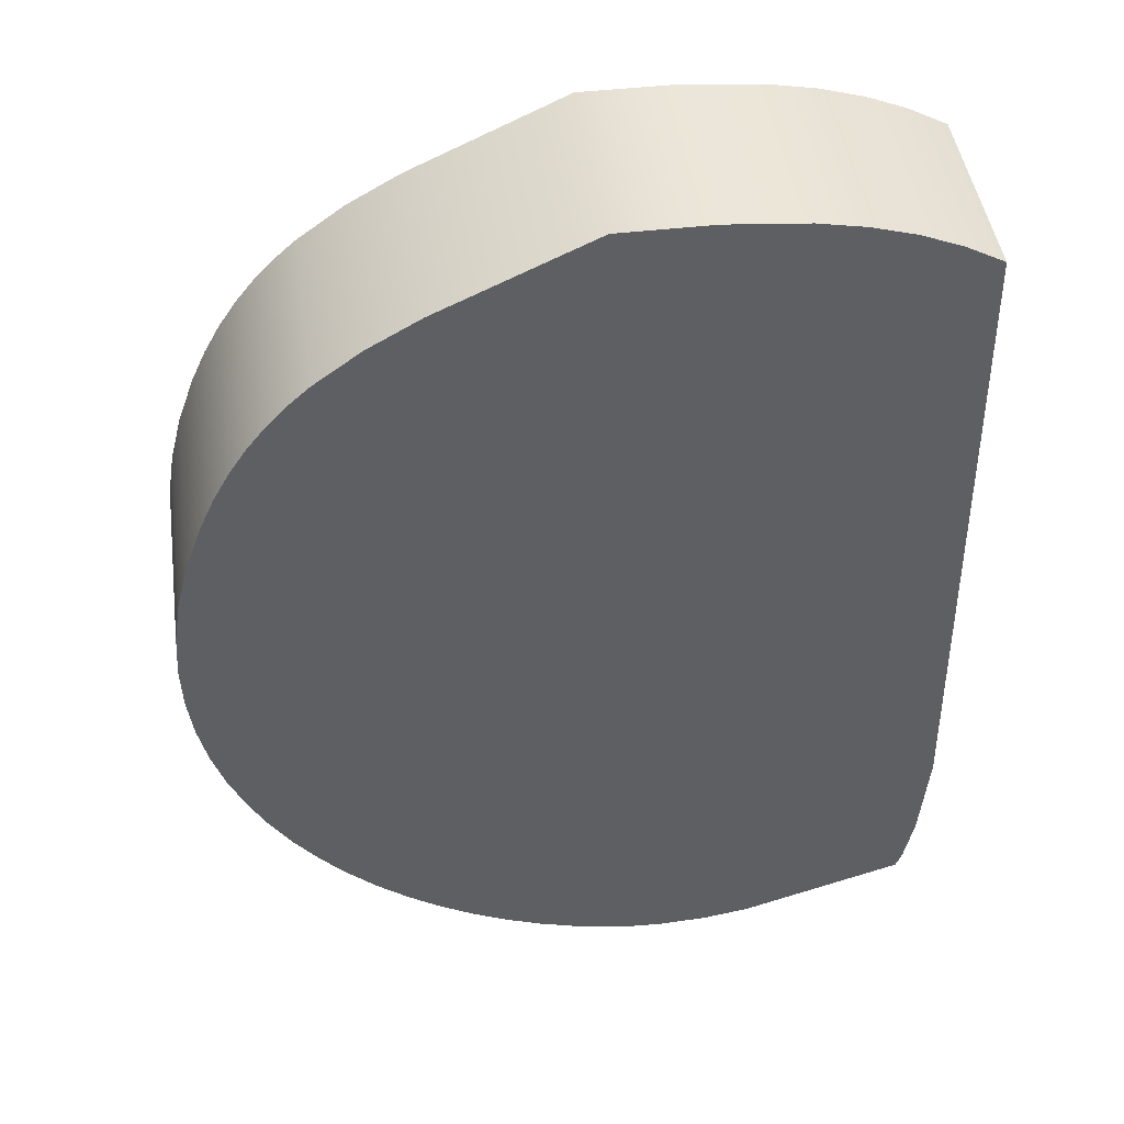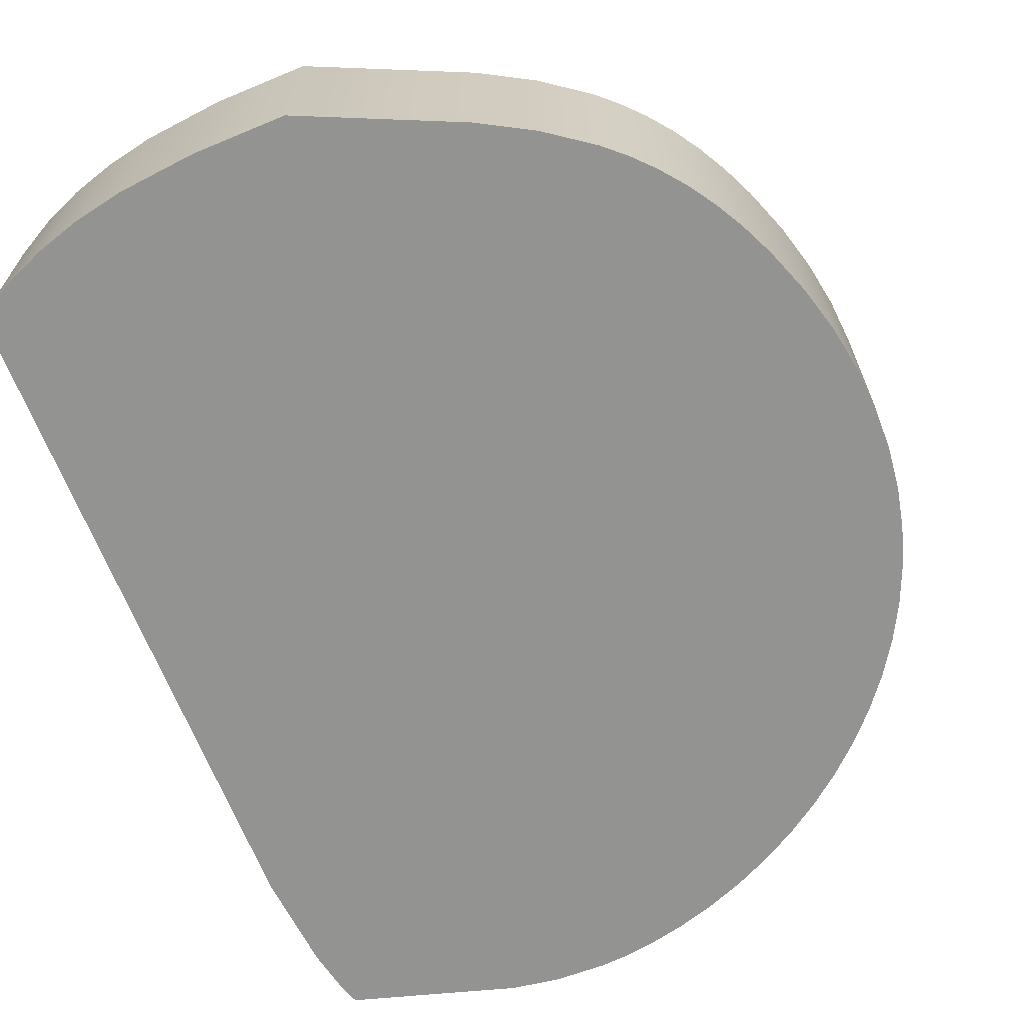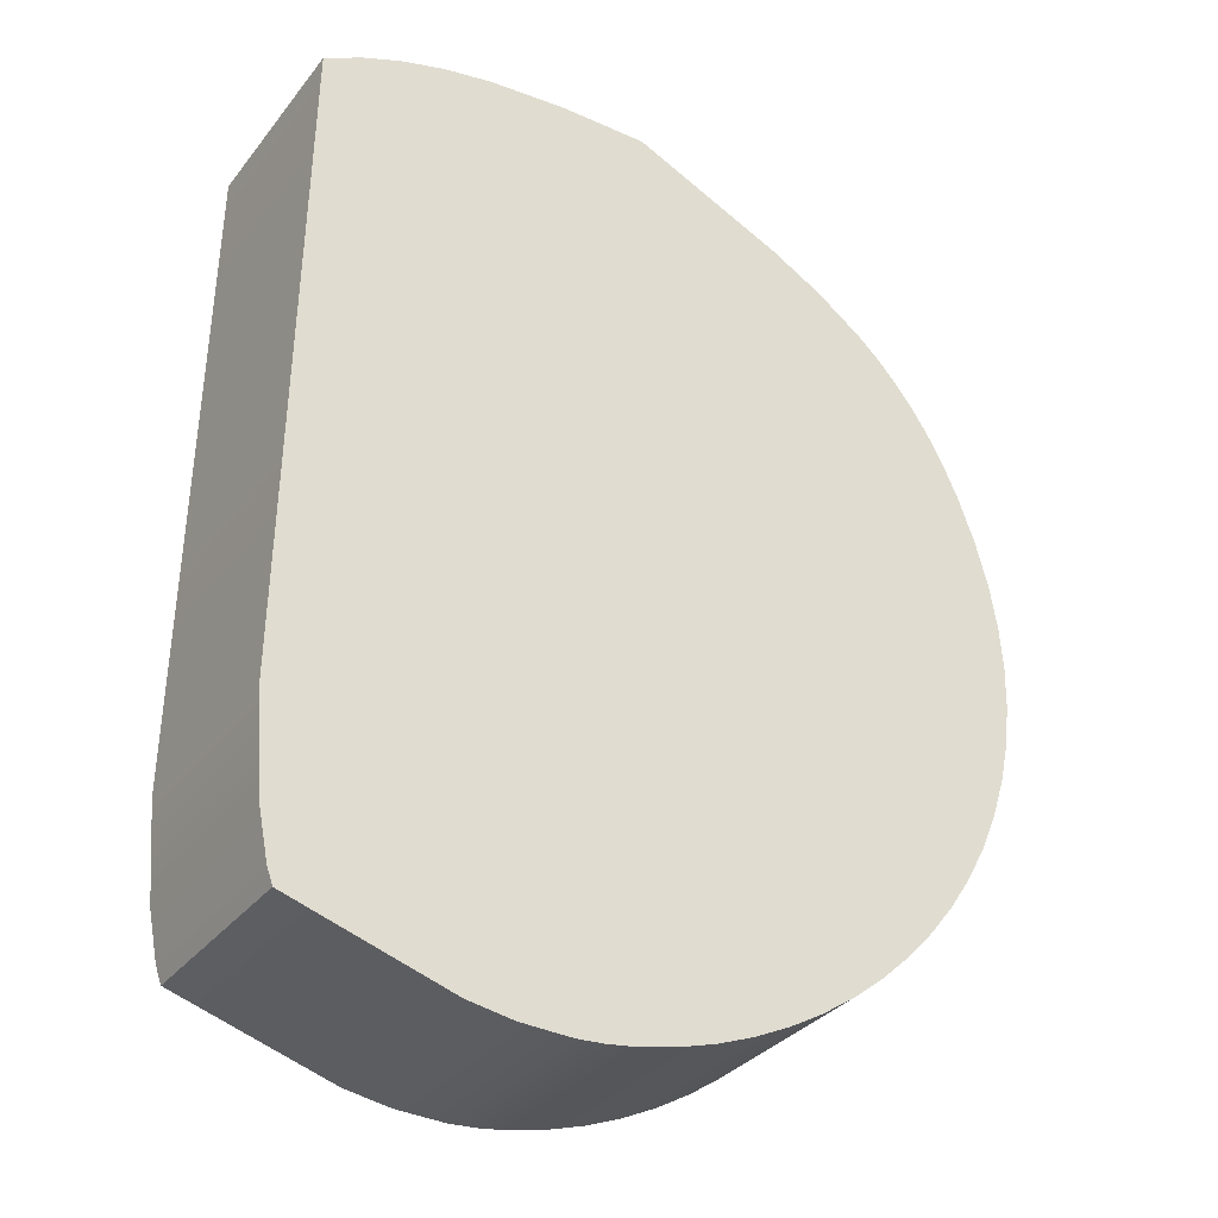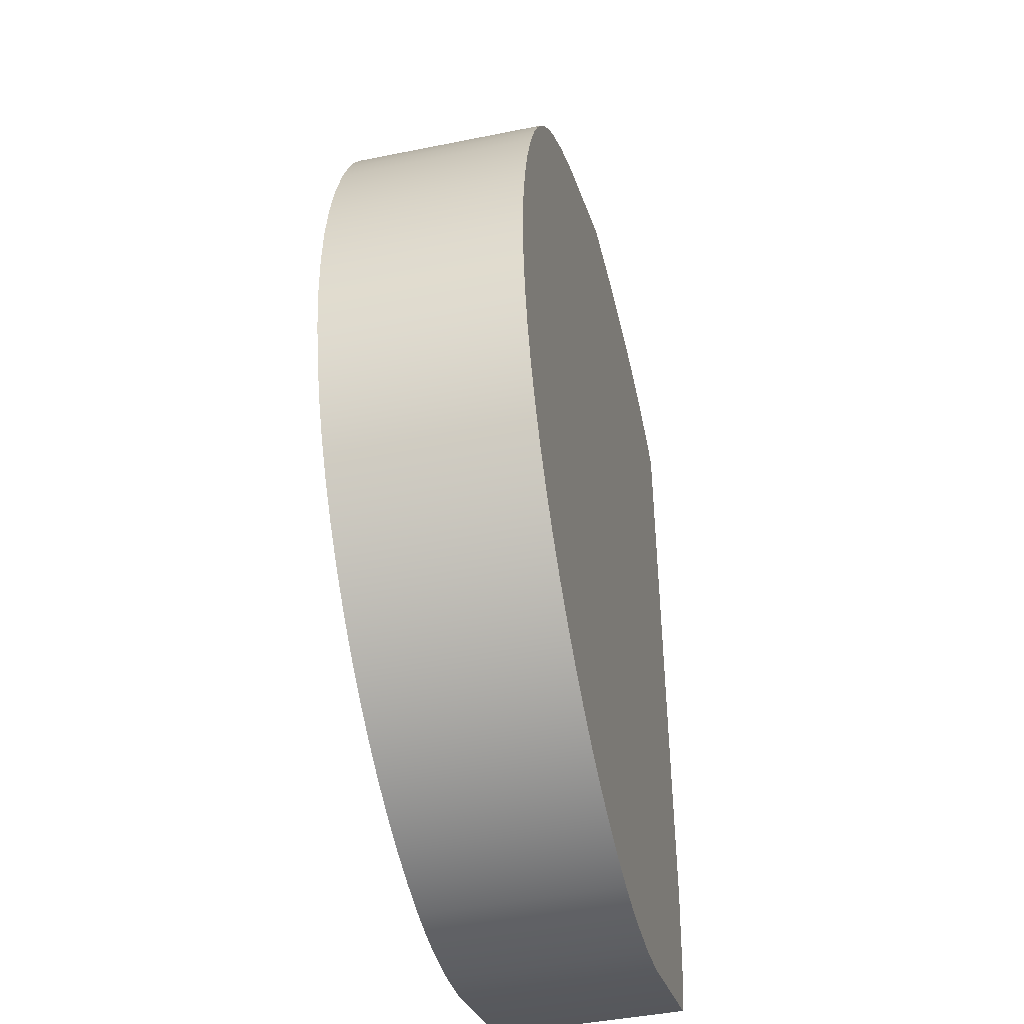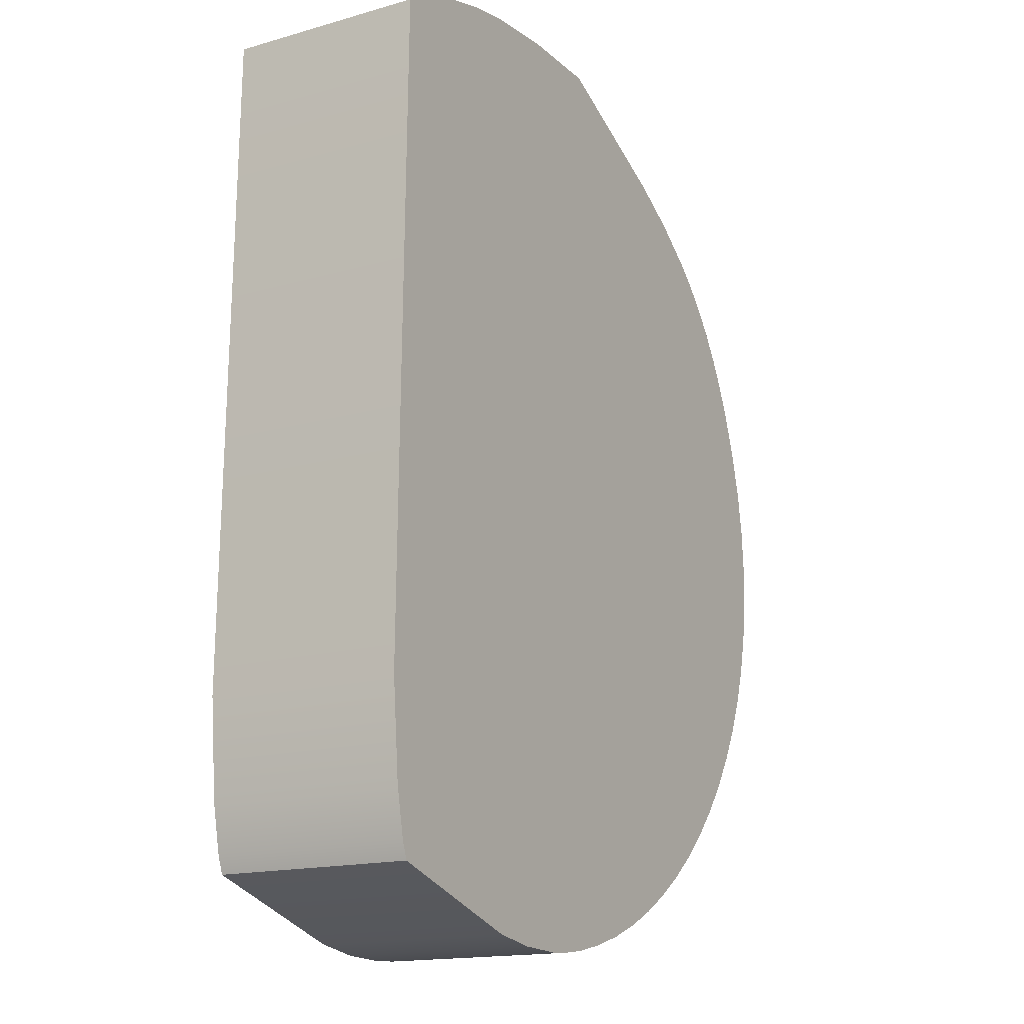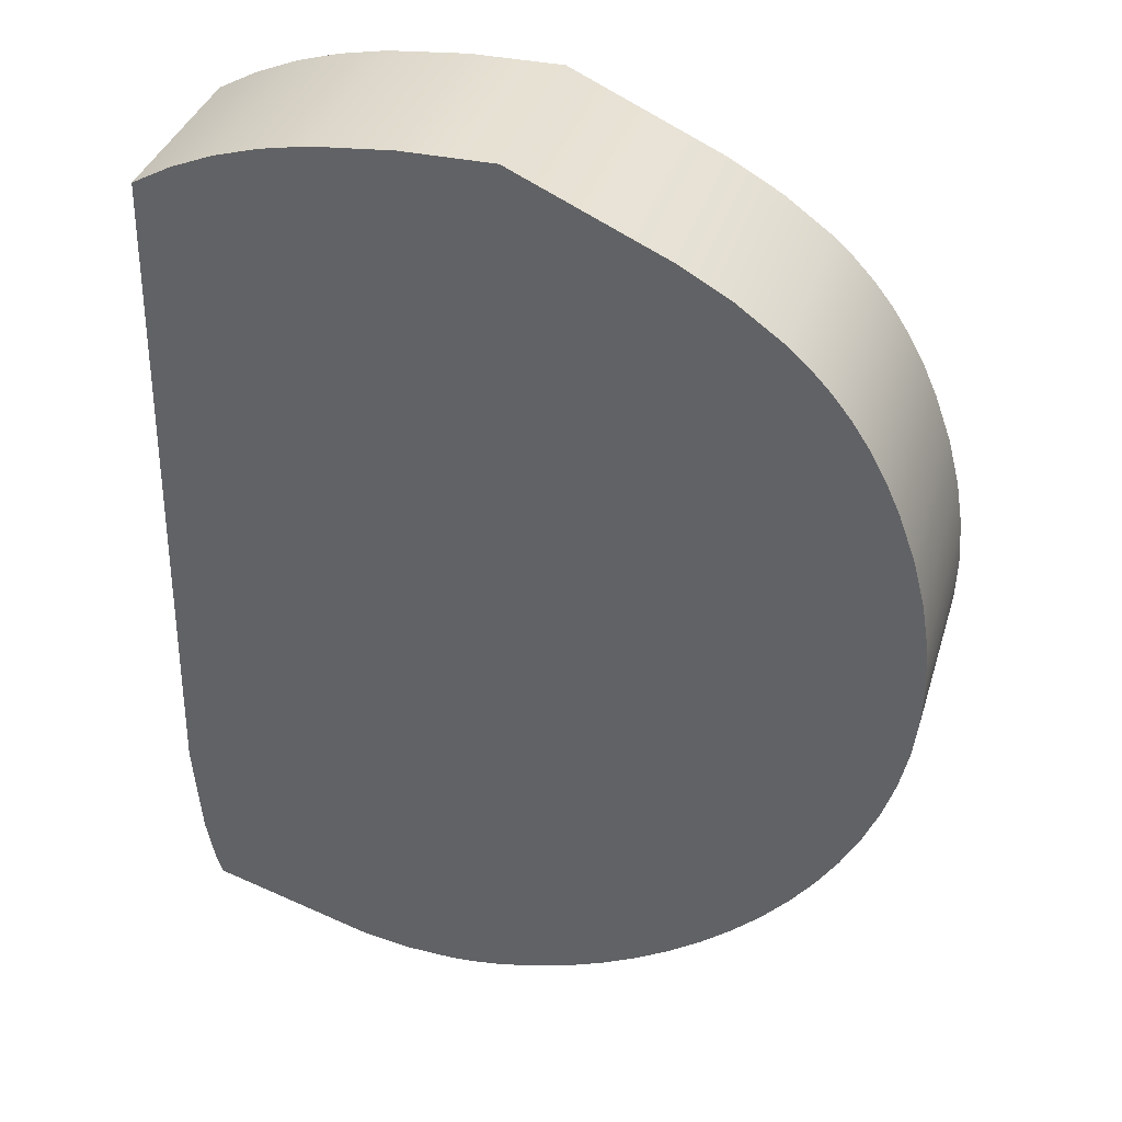
<metadata>
{"format":"obj","ext":"obj","renderer":"f3d","projection":"perspective","resolution":1024,"background":"white","views":[{"elev":45.5,"azim":-8.0,"up":"+Y"},{"elev":-66.7,"azim":-157.6,"up":"+Z"},{"elev":-33.0,"azim":148.1,"up":"+Y"},{"elev":-44.0,"azim":-76.6,"up":"+Y"},{"elev":-16.2,"azim":120.4,"up":"+Y"},{"elev":36.4,"azim":-163.8,"up":"+Y"}]}
</metadata>
<code>
v 81.55 111.1 0
v 77.2 69.41 0
v 80.62 112.1 0
v 73 70 0
v 78.67 114.5 0
v 67.31 71.26 0
v 76.96 116.8 0
v 61.71 72.97 0
v 75.38 119.1 0
v 56.22 75.12 0
v 73.95 121.3 0
v 50.88 77.69 0
v 72.66 123.5 0
v 45.73 80.67 0
v 71.52 125.6 0
v 40.79 84.03 0
v 70.52 127.7 0
v 36.12 87.76 0
v 69.68 129.6 0
v 31.73 91.84 0
v 68.99 131.3 0
v 27.67 96.26 0
v 68.43 132.9 0
v 23.97 101 0
v 67.99 134.3 0
v 20.67 106 0
v 67.66 135.6 0
v 17.79 111.3 0
v 67.43 136.7 0
v 15.38 116.9 0
v 67.26 137.6 0
v 13.47 122.7 0
v 67.15 138.6 0
v 12.09 128.8 0
v 67.08 139.5 0
v 11.29 135.1 0
v 67.05 140.6 0
v 11.08 141.5 0
v 67.08 141.8 0
v 11.52 148.2 0
v 67.2 143.4 0
v 12.63 155 0
v 67.44 145.4 0
v 14.44 161.9 0
v 67.91 148.2 0
v 17 169 0
v 68.15 149.4 0
v 19.22 173.9 0
v 68 150.3 0
v 21.64 178.3 0
v 66.45 151.8 0
v 24.25 182.2 0
v 65.18 153.1 0
v 27.06 185.8 0
v 30.07 189 0
v 62.12 156.6 0
v 33.27 192 0
v 69.32 152.1 0
v 40.26 197.1 0
v 71.45 155.8 0
v 48.05 201.5 0
v 80.14 169.6 0
v 71 212 0
v 82.84 172.3 0
v 84.74 211.9 0
v 92.39 181.2 0
v 96.57 210.9 0
v 97.9 185.8 0
v 103.6 209.5 0
v 104.2 190.6 0
v 110.1 207.6 0
v 116.2 205.1 0
v 111.8 195.8 0
v 122 202 0
v 90.73 103.3 0
v 123.6 102.2 0
v 107.7 89.67 0
v 122.3 87.57 0
v 120.9 80.53 0
v 116.4 81.79 0
v 120 78 0
v 87.63 105.6 0
v 95.83 70.56 0
v 84.99 107.8 0
v 88.81 69.42 0
v 81.86 110.8 0
v 81.23 69.14 0
v 68.32 150.1 0
v 120 78 0
v 95.83 70.56 0
v 88.81 69.42 0
v 81.23 69.14 0
v 77.2 69.41 0
v 73 70 0
v 67.31 71.26 0
v 61.71 72.97 0
v 56.22 75.12 0
v 50.88 77.69 0
v 45.73 80.67 0
v 40.79 84.03 0
v 36.12 87.76 0
v 31.73 91.84 0
v 27.67 96.26 0
v 23.97 101 0
v 20.67 106 0
v 17.79 111.3 0
v 15.38 116.9 0
v 13.47 122.7 0
v 12.09 128.8 0
v 11.29 135.1 0
v 11.08 141.5 0
v 11.52 148.2 0
v 12.63 155 0
v 14.44 161.9 0
v 17 169 0
v 19.22 173.9 0
v 21.64 178.3 0
v 24.25 182.2 0
v 27.06 185.8 0
v 30.07 189 0
v 33.27 192 0
v 40.26 197.1 0
v 48.05 201.5 0
v 71 212 0
v 84.74 211.9 0
v 96.57 210.9 0
v 103.6 209.5 0
v 110.1 207.6 0
v 116.2 205.1 0
v 122 202 0
v 120 78 -30
v 95.83 70.56 -30
v 88.81 69.42 -30
v 81.23 69.14 -30
v 77.2 69.41 -30
v 73 70 -30
v 67.31 71.26 -30
v 61.71 72.97 -30
v 56.22 75.12 -30
v 50.88 77.69 -30
v 45.73 80.67 -30
v 40.79 84.03 -30
v 36.12 87.76 -30
v 31.73 91.84 -30
v 27.67 96.26 -30
v 23.97 101 -30
v 20.67 106 -30
v 17.79 111.3 -30
v 15.38 116.9 -30
v 13.47 122.7 -30
v 12.09 128.8 -30
v 11.29 135.1 -30
v 11.08 141.5 -30
v 11.52 148.2 -30
v 12.63 155 -30
v 14.44 161.9 -30
v 17 169 -30
v 19.22 173.9 -30
v 21.64 178.3 -30
v 24.25 182.2 -30
v 27.06 185.8 -30
v 30.07 189 -30
v 33.27 192 -30
v 40.26 197.1 -30
v 48.05 201.5 -30
v 71 212 -30
v 84.74 211.9 -30
v 96.57 210.9 -30
v 103.6 209.5 -30
v 110.1 207.6 -30
v 116.2 205.1 -30
v 122 202 -30
v 122 202 0
v 123.6 102.2 0
v 122.3 87.57 0
v 120.9 80.53 0
v 120 78 0
v 122 202 -30
v 123.6 102.2 -30
v 122.3 87.57 -30
v 120.9 80.53 -30
v 120 78 -30
v 81.55 111.1 -30
v 77.2 69.41 -30
v 80.62 112.1 -30
v 73 70 -30
v 78.67 114.5 -30
v 67.31 71.26 -30
v 76.96 116.8 -30
v 61.71 72.97 -30
v 75.38 119.1 -30
v 56.22 75.12 -30
v 73.95 121.3 -30
v 50.88 77.69 -30
v 72.66 123.5 -30
v 45.73 80.67 -30
v 71.52 125.6 -30
v 40.79 84.03 -30
v 70.52 127.7 -30
v 36.12 87.76 -30
v 69.68 129.6 -30
v 31.73 91.84 -30
v 68.99 131.3 -30
v 27.67 96.26 -30
v 68.43 132.9 -30
v 23.97 101 -30
v 67.99 134.3 -30
v 20.67 106 -30
v 67.66 135.6 -30
v 17.79 111.3 -30
v 67.43 136.7 -30
v 15.38 116.9 -30
v 67.26 137.6 -30
v 13.47 122.7 -30
v 67.15 138.6 -30
v 12.09 128.8 -30
v 67.08 139.5 -30
v 11.29 135.1 -30
v 67.05 140.6 -30
v 11.08 141.5 -30
v 67.08 141.8 -30
v 11.52 148.2 -30
v 67.2 143.4 -30
v 12.63 155 -30
v 67.44 145.4 -30
v 14.44 161.9 -30
v 67.91 148.2 -30
v 17 169 -30
v 68.15 149.4 -30
v 19.22 173.9 -30
v 68 150.3 -30
v 21.64 178.3 -30
v 66.45 151.8 -30
v 24.25 182.2 -30
v 65.18 153.1 -30
v 27.06 185.8 -30
v 30.07 189 -30
v 62.12 156.6 -30
v 33.27 192 -30
v 69.32 152.1 -30
v 40.26 197.1 -30
v 71.45 155.8 -30
v 48.05 201.5 -30
v 80.14 169.6 -30
v 71 212 -30
v 82.84 172.3 -30
v 84.74 211.9 -30
v 92.39 181.2 -30
v 96.57 210.9 -30
v 97.9 185.8 -30
v 103.6 209.5 -30
v 104.2 190.6 -30
v 110.1 207.6 -30
v 116.2 205.1 -30
v 111.8 195.8 -30
v 122 202 -30
v 90.73 103.3 -30
v 123.6 102.2 -30
v 107.7 89.67 -30
v 122.3 87.57 -30
v 120.9 80.53 -30
v 116.4 81.79 -30
v 120 78 -30
v 87.63 105.6 -30
v 95.83 70.56 -30
v 84.99 107.8 -30
v 88.81 69.42 -30
v 81.86 110.8 -30
v 81.23 69.14 -30
v 68.32 150.1 -30
f 64 76 66
f 7 8 5
f 9 10 7
f 11 12 9
f 13 14 11
f 15 16 13
f 17 18 15
f 19 20 17
f 21 22 19
f 23 24 21
f 25 26 23
f 27 28 25
f 29 30 27
f 31 32 29
f 33 34 31
f 35 36 33
f 37 38 35
f 40 38 39
f 42 40 41
f 44 42 43
f 46 44 45
f 48 46 47
f 88 49 47
f 52 50 51
f 54 52 53
f 55 54 56
f 57 55 56
f 58 59 53
f 61 59 60
f 63 61 62
f 65 63 64
f 67 65 66
f 69 67 68
f 71 69 70
f 72 71 73
f 74 72 73
f 35 33 76
f 78 76 77
f 79 78 80
f 81 79 80
f 82 83 75
f 84 85 82
f 86 87 84
f 1 2 86
f 2 1 4
f 4 3 6
f 6 5 8
f 8 7 10
f 10 9 12
f 12 11 14
f 14 13 16
f 16 15 18
f 18 17 20
f 20 19 22
f 22 21 24
f 24 23 26
f 26 25 28
f 28 27 30
f 30 29 32
f 32 31 34
f 34 33 36
f 36 35 38
f 37 39 38
f 39 41 40
f 41 43 42
f 43 45 44
f 45 47 46
f 47 49 48
f 50 48 49
f 49 51 50
f 51 53 52
f 53 56 54
f 53 51 58
f 53 59 56
f 51 49 58
f 88 58 49
f 57 56 59
f 58 60 59
f 60 62 61
f 62 64 63
f 64 66 65
f 66 68 67
f 68 70 69
f 70 73 71
f 35 76 37
f 33 31 76
f 37 76 39
f 39 76 41
f 3 4 1
f 41 76 43
f 43 76 45
f 45 76 47
f 47 76 88
f 88 76 58
f 58 76 60
f 60 76 62
f 62 76 64
f 5 6 3
f 66 76 68
f 68 76 70
f 70 76 73
f 74 73 76
f 31 29 76
f 29 27 76
f 27 25 76
f 25 23 76
f 23 21 76
f 21 19 76
f 19 17 76
f 17 15 76
f 15 13 76
f 13 11 76
f 11 9 76
f 9 7 76
f 7 5 76
f 5 3 76
f 3 1 76
f 1 86 76
f 86 84 76
f 84 82 76
f 75 76 82
f 75 77 76
f 77 80 78
f 75 83 77
f 77 83 80
f 81 80 83
f 83 82 85
f 85 84 87
f 87 86 2
f 1 1 1
f 181 176 177
f 131 89 90
f 131 90 132
f 132 90 91
f 132 91 133
f 133 91 92
f 133 92 134
f 134 92 93
f 134 93 135
f 135 93 94
f 135 94 136
f 136 94 95
f 136 95 137
f 137 95 96
f 137 96 138
f 138 96 97
f 138 97 139
f 139 97 98
f 139 98 140
f 140 98 99
f 140 99 141
f 141 99 100
f 141 100 142
f 142 100 101
f 142 101 143
f 143 101 102
f 143 102 144
f 144 102 103
f 144 103 145
f 145 103 104
f 145 104 146
f 146 104 105
f 146 105 147
f 147 105 106
f 147 106 148
f 148 106 107
f 148 107 149
f 149 107 108
f 149 108 150
f 150 108 109
f 150 109 151
f 151 109 110
f 151 110 152
f 152 110 111
f 152 111 153
f 153 111 112
f 153 112 154
f 154 112 113
f 154 113 155
f 155 113 114
f 155 114 156
f 156 114 115
f 156 115 157
f 157 115 116
f 157 116 158
f 158 116 117
f 158 117 159
f 159 117 118
f 159 118 160
f 160 118 119
f 160 119 161
f 161 119 120
f 161 120 162
f 162 120 121
f 162 121 163
f 163 121 122
f 163 122 164
f 164 122 123
f 164 123 165
f 165 123 124
f 165 124 166
f 166 124 125
f 166 125 167
f 167 125 126
f 167 126 168
f 168 126 127
f 168 127 169
f 169 127 128
f 169 128 170
f 170 128 129
f 170 129 171
f 171 129 130
f 171 130 172
f 178 173 174
f 178 174 179
f 179 174 175
f 179 175 180
f 180 175 176
f 180 176 181
f 181 177 182
f 1 1 1
f 186 185 183
f 188 187 185
f 190 189 187
f 192 191 189
f 194 193 191
f 196 195 193
f 198 197 195
f 200 199 197
f 202 201 199
f 204 203 201
f 206 205 203
f 208 207 205
f 210 209 207
f 212 211 209
f 214 213 211
f 216 215 213
f 218 217 215
f 220 219 217
f 220 222 221
f 222 224 223
f 224 226 225
f 226 228 227
f 228 230 229
f 231 270 229
f 232 234 233
f 234 236 235
f 236 237 238
f 237 239 238
f 241 240 235
f 241 243 242
f 243 245 244
f 245 247 246
f 247 249 248
f 249 251 250
f 251 253 252
f 253 254 255
f 254 256 255
f 215 217 258
f 258 260 259
f 260 261 262
f 261 263 262
f 265 264 257
f 267 266 264
f 269 268 266
f 184 183 268
f 183 184 186
f 185 186 188
f 187 188 190
f 189 190 192
f 191 192 194
f 193 194 196
f 195 196 198
f 197 198 200
f 199 200 202
f 201 202 204
f 203 204 206
f 205 206 208
f 207 208 210
f 209 210 212
f 211 212 214
f 213 214 216
f 215 216 218
f 217 218 220
f 221 219 220
f 223 221 222
f 225 223 224
f 227 225 226
f 229 227 228
f 231 229 230
f 230 232 231
f 233 231 232
f 235 233 234
f 238 235 236
f 233 235 240
f 241 235 238
f 231 233 240
f 240 270 231
f 238 239 241
f 242 240 241
f 244 242 243
f 246 244 245
f 248 246 247
f 250 248 249
f 252 250 251
f 255 252 253
f 258 217 219
f 213 215 258
f 258 219 221
f 258 221 223
f 258 223 225
f 258 225 227
f 258 227 229
f 258 229 270
f 258 270 240
f 258 240 242
f 258 242 244
f 258 244 246
f 258 246 248
f 258 248 250
f 258 250 252
f 258 252 255
f 255 256 258
f 211 213 258
f 209 211 258
f 207 209 258
f 205 207 258
f 203 205 258
f 201 203 258
f 199 201 258
f 197 199 258
f 195 197 258
f 193 195 258
f 191 193 258
f 189 191 258
f 187 189 258
f 185 187 258
f 183 185 258
f 268 183 258
f 266 268 258
f 264 266 258
f 258 257 264
f 259 257 258
f 262 259 260
f 265 257 259
f 265 259 262
f 262 263 265
f 264 265 267
f 266 267 269
f 268 269 184

</code>
